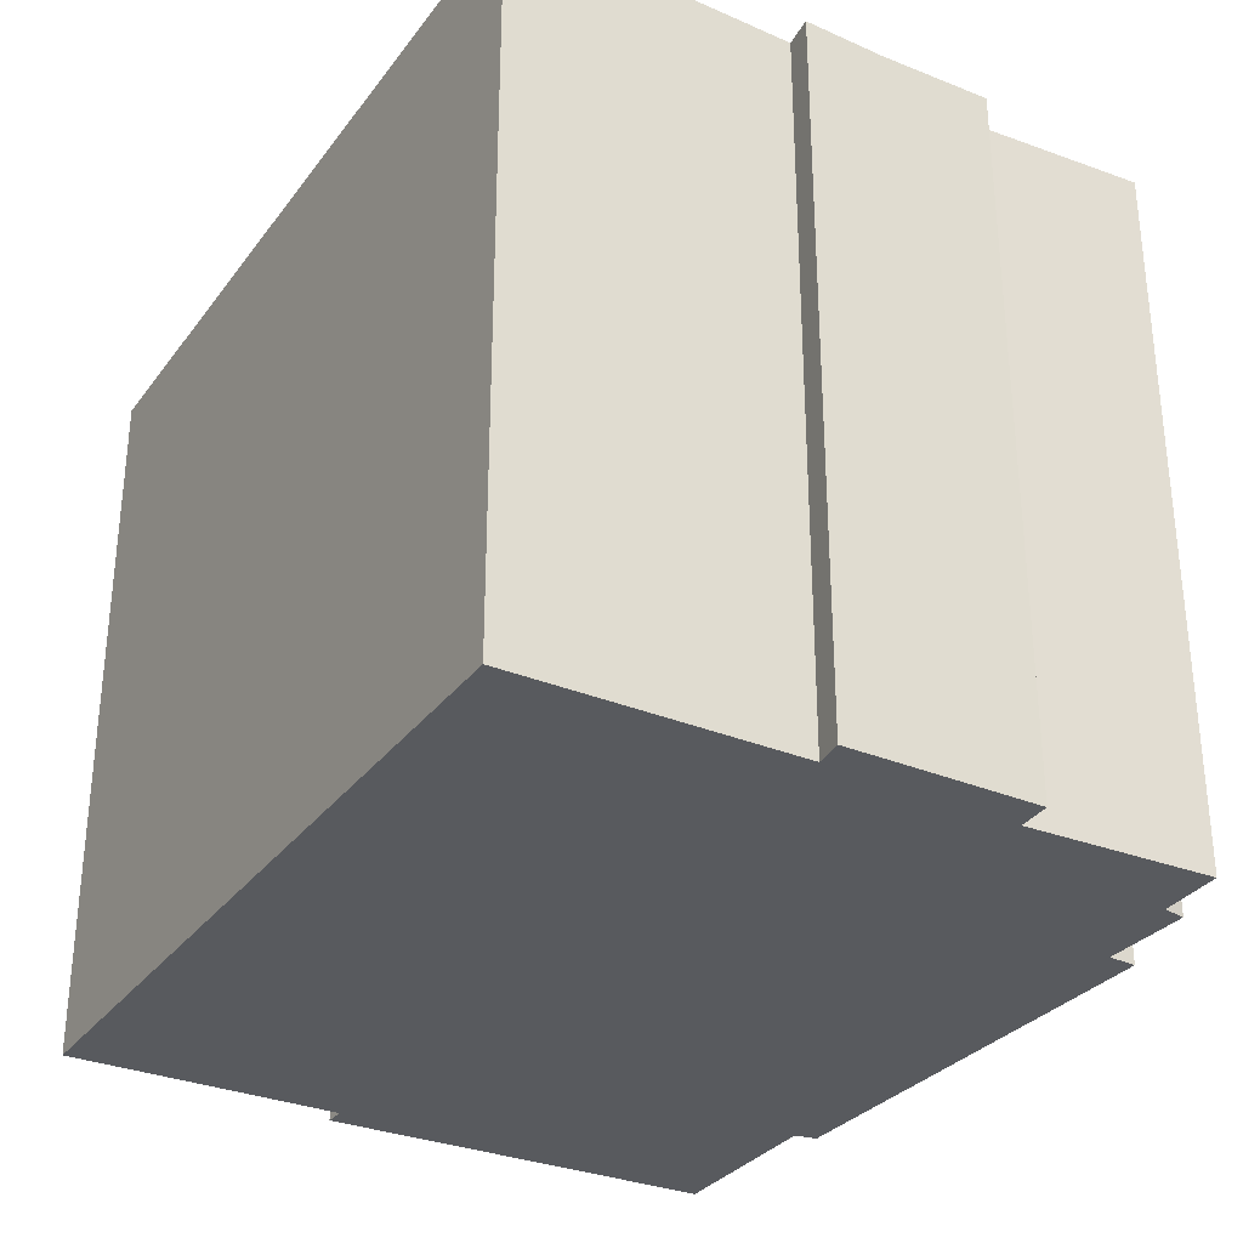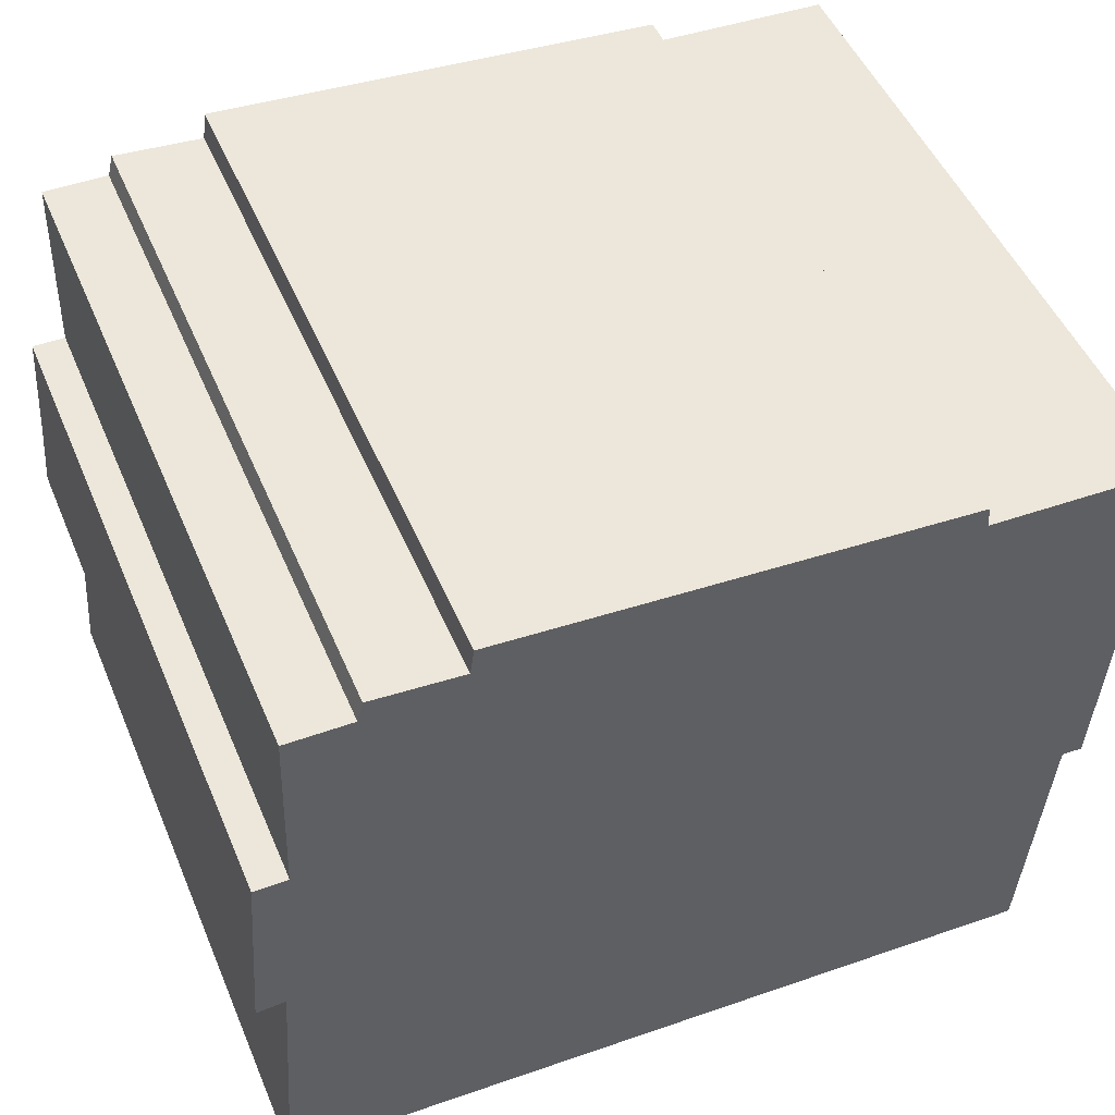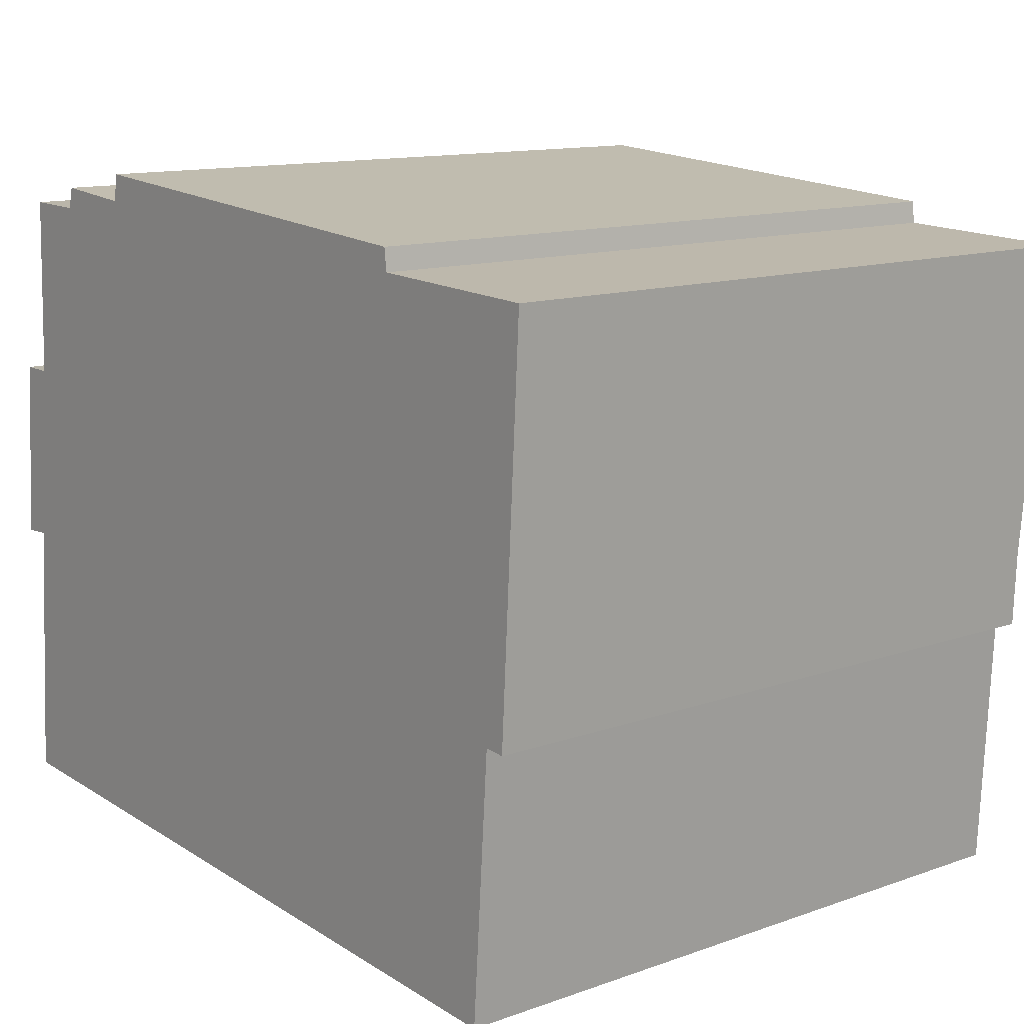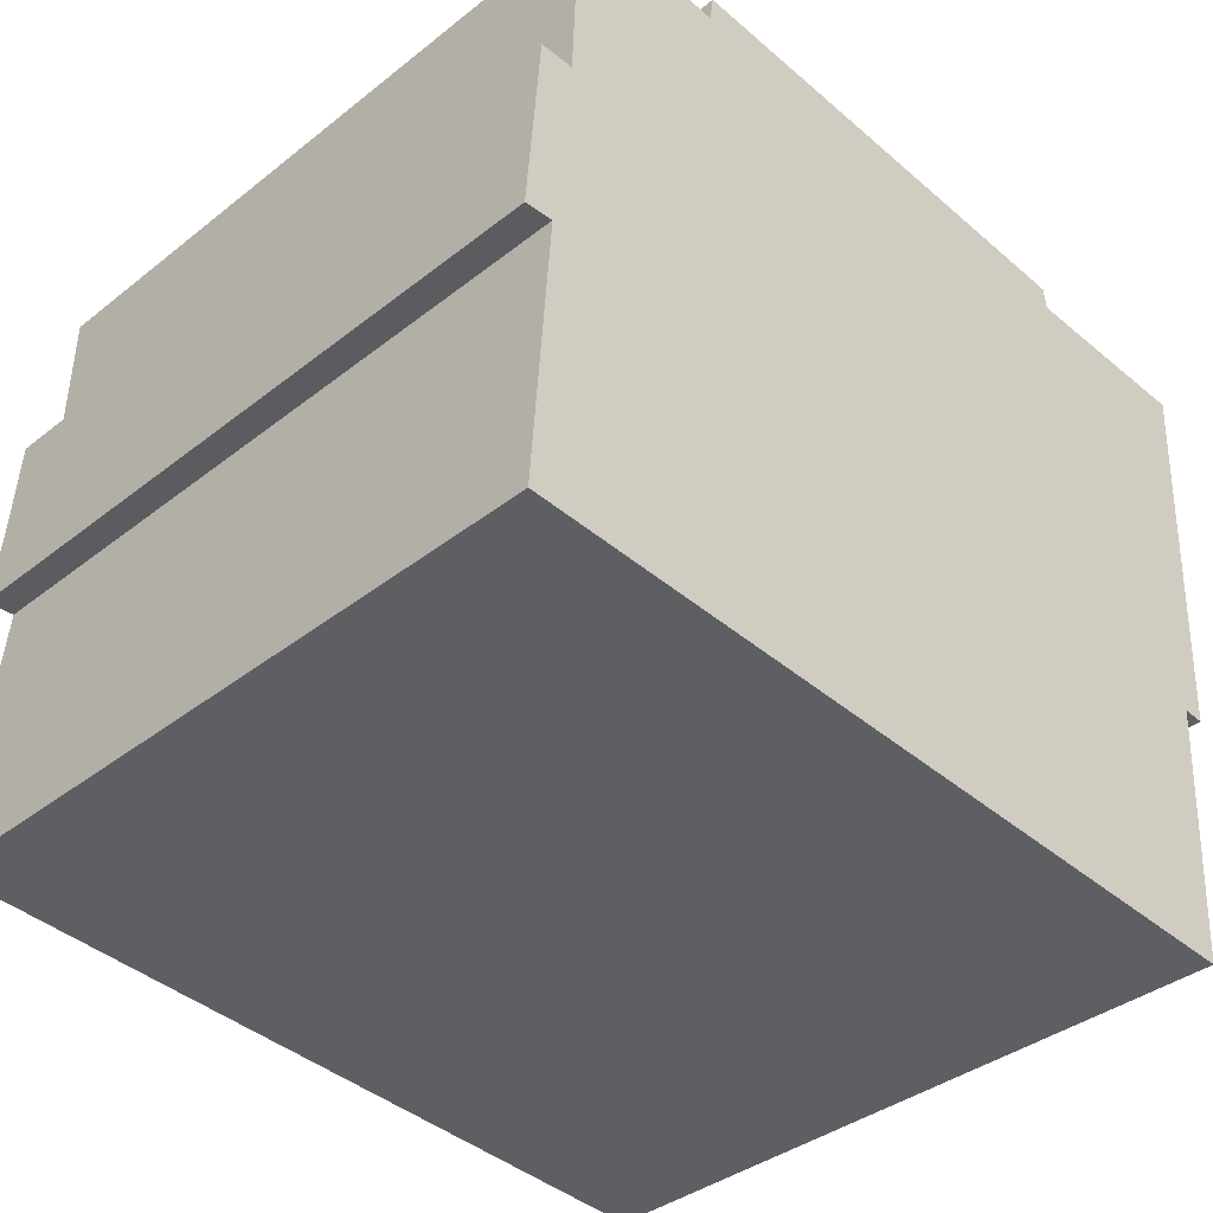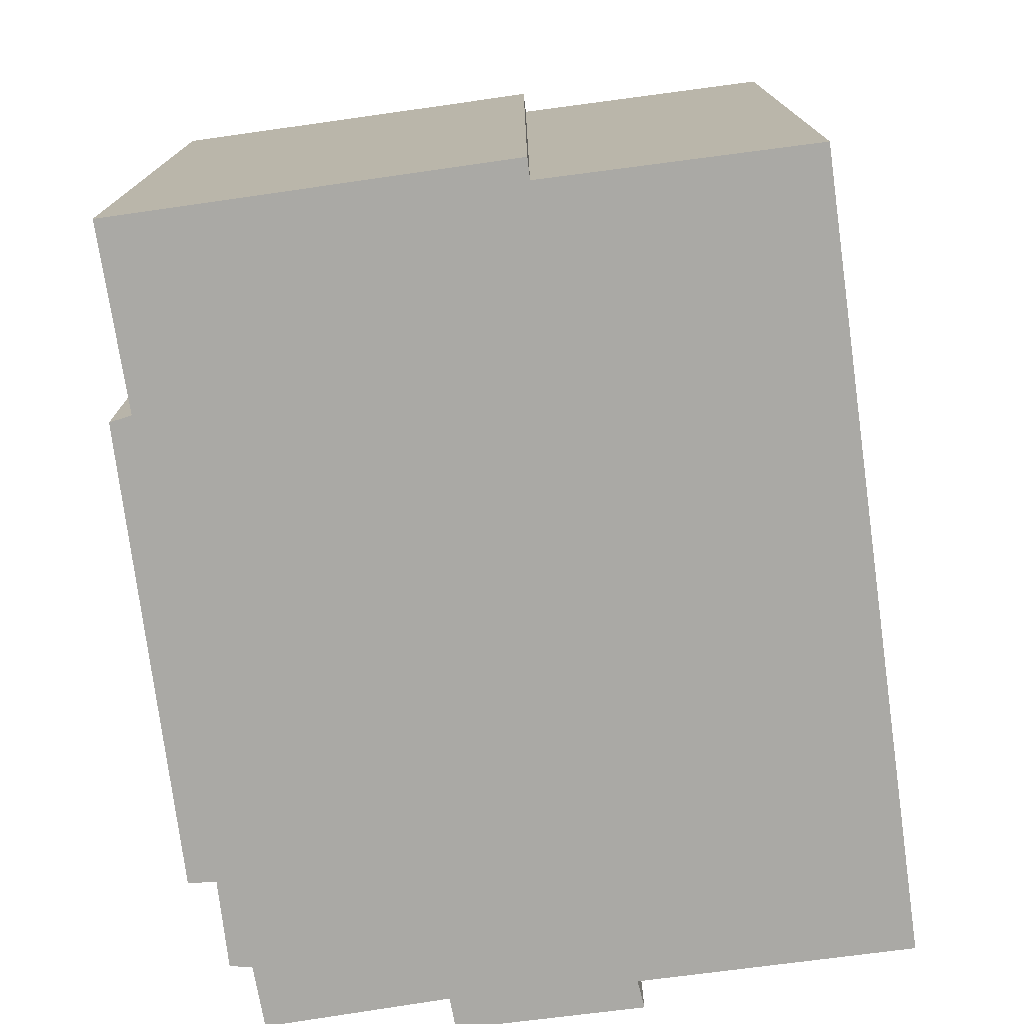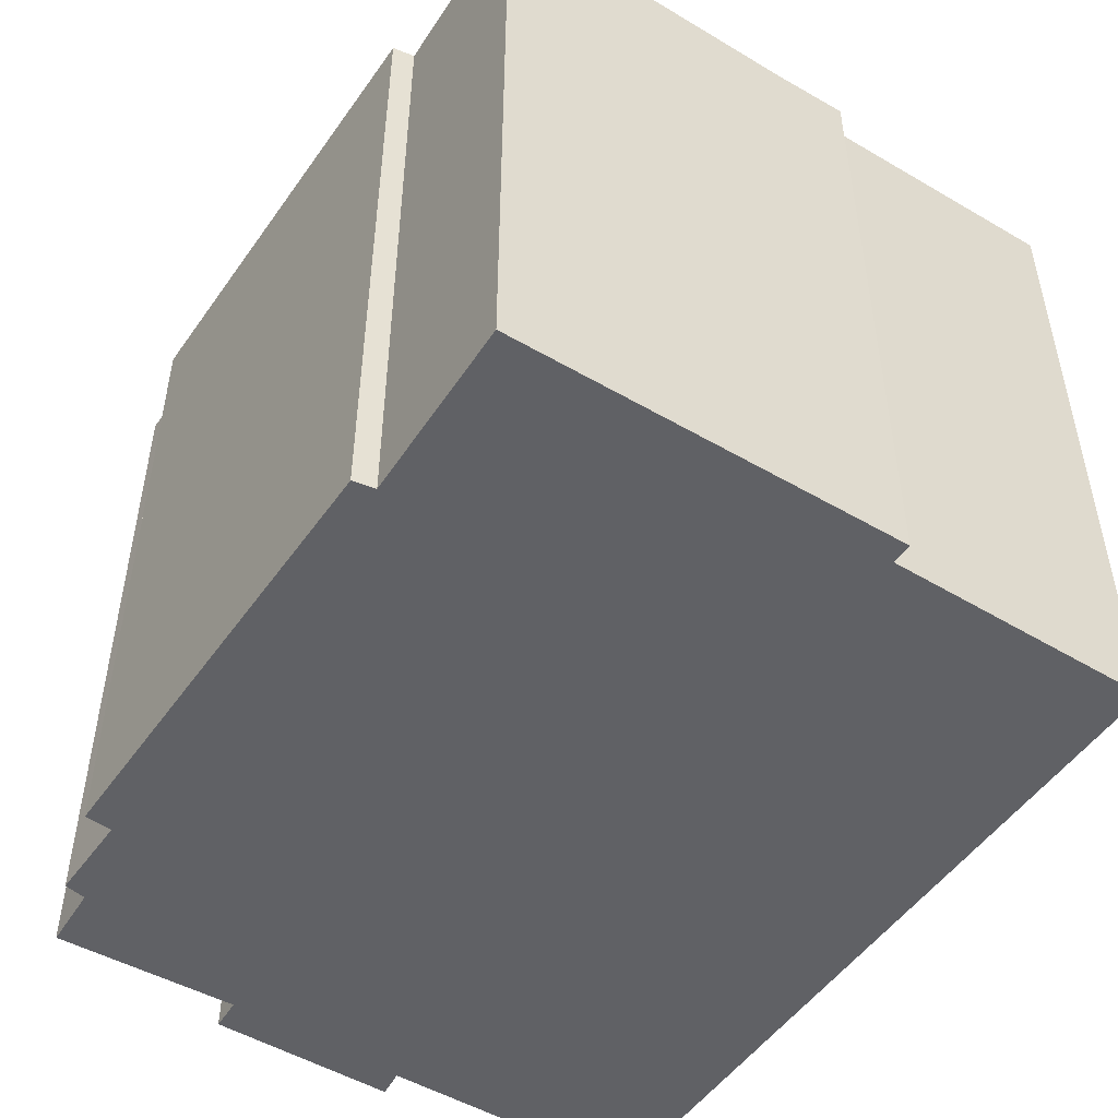
<metadata>
{"format":"obj","ext":"obj","renderer":"f3d","projection":"perspective","resolution":1024,"background":"white","views":[{"elev":-31.0,"azim":-116.8,"up":"+Y"},{"elev":49.9,"azim":-22.6,"up":"+Z"},{"elev":12.6,"azim":50.7,"up":"+Z"},{"elev":-37.8,"azim":-45.0,"up":"+Z"},{"elev":-75.3,"azim":101.4,"up":"+Y"},{"elev":-49.6,"azim":60.5,"up":"+Y"}]}
</metadata>
<code>
v  10.14 14.23 -6.173
v  16.5 14.21 -6.02
v  16.47 14.23 -6.546
v  0.203 14.23 -5.586
v  16.86 14.07 -0.998
v  0.591 14.07 0.032
v  0.119 14.03 1.606
v  0 14.07 8.618e-16
v  17.38 14.03 0.47
v  17.29 14.07 -1.033
v  13.94 14.22 7.731
v  4.389 14.21 7.882
v  4.469 14.23 8.448
v  2.432 14.2 7.597
v  2.55 14.21 8.04
v  0.97 14.09 3.835
v  13.99 14.21 7.273
v  17.76 14.21 7.101
v  0.285 14.09 3.846
v  1.103 14.2 7.63
v  16.47 4.008e-16 -6.546
v  0.203 3.42e-16 -5.586
v  10.14 3.78e-16 -6.173
v  0 0 0
v  0.591 -1.959e-18 0.032
v  17.29 6.325e-17 -1.033
v  16.86 6.111e-17 -0.998
v  0.285 -2.355e-16 3.846
v  0.119 -9.834e-17 1.606
v  1.103 -4.672e-16 7.63
v  0.97 -2.348e-16 3.835
v  2.55 -4.923e-16 8.04
v  2.432 -4.652e-16 7.597
v  4.469 -5.173e-16 8.448
v  4.389 -4.826e-16 7.882
v  13.94 -4.734e-16 7.731
v  17.76 -4.348e-16 7.101
v  13.99 -4.453e-16 7.273
v  17.38 -2.878e-17 0.47
v  16.5 3.686e-16 -6.02
g defaultobject
f 1 2 3
f 2 1 4
f 2 4 5
f 5 4 6
f 7 6 8
f 6 7 9
f 5 9 10
f 9 5 6
f 11 12 13
f 12 14 15
f 14 12 16
f 16 12 7
f 7 12 9
f 9 12 17
f 17 12 11
f 9 17 18
f 7 19 16
f 16 20 14
f 21 1 3
f 1 21 4
f 4 21 22
f 22 21 23
f 6 24 8
f 24 6 25
f 26 5 10
f 5 26 27
f 22 6 4
f 6 22 25
f 24 7 8
f 7 24 19
f 19 24 28
f 28 24 29
f 16 30 20
f 30 16 31
f 14 32 15
f 32 14 33
f 12 34 13
f 34 12 35
f 19 31 16
f 31 19 28
f 20 33 14
f 33 20 30
f 32 12 15
f 12 32 35
f 34 11 13
f 11 34 36
f 17 37 18
f 37 17 38
f 36 17 11
f 17 36 38
f 37 9 18
f 9 37 10
f 10 37 26
f 26 37 39
f 2 21 3
f 21 2 5
f 21 5 40
f 40 5 27
f 29 25 28
f 25 29 24
f 34 38 36
f 38 34 40
f 40 34 21
f 21 34 23
f 23 34 35
f 23 35 22
f 22 35 32
f 22 32 33
f 22 33 31
f 31 33 30
f 22 31 25
f 25 31 28
f 38 39 37
f 39 38 26
f 26 38 27
f 27 38 40

</code>
